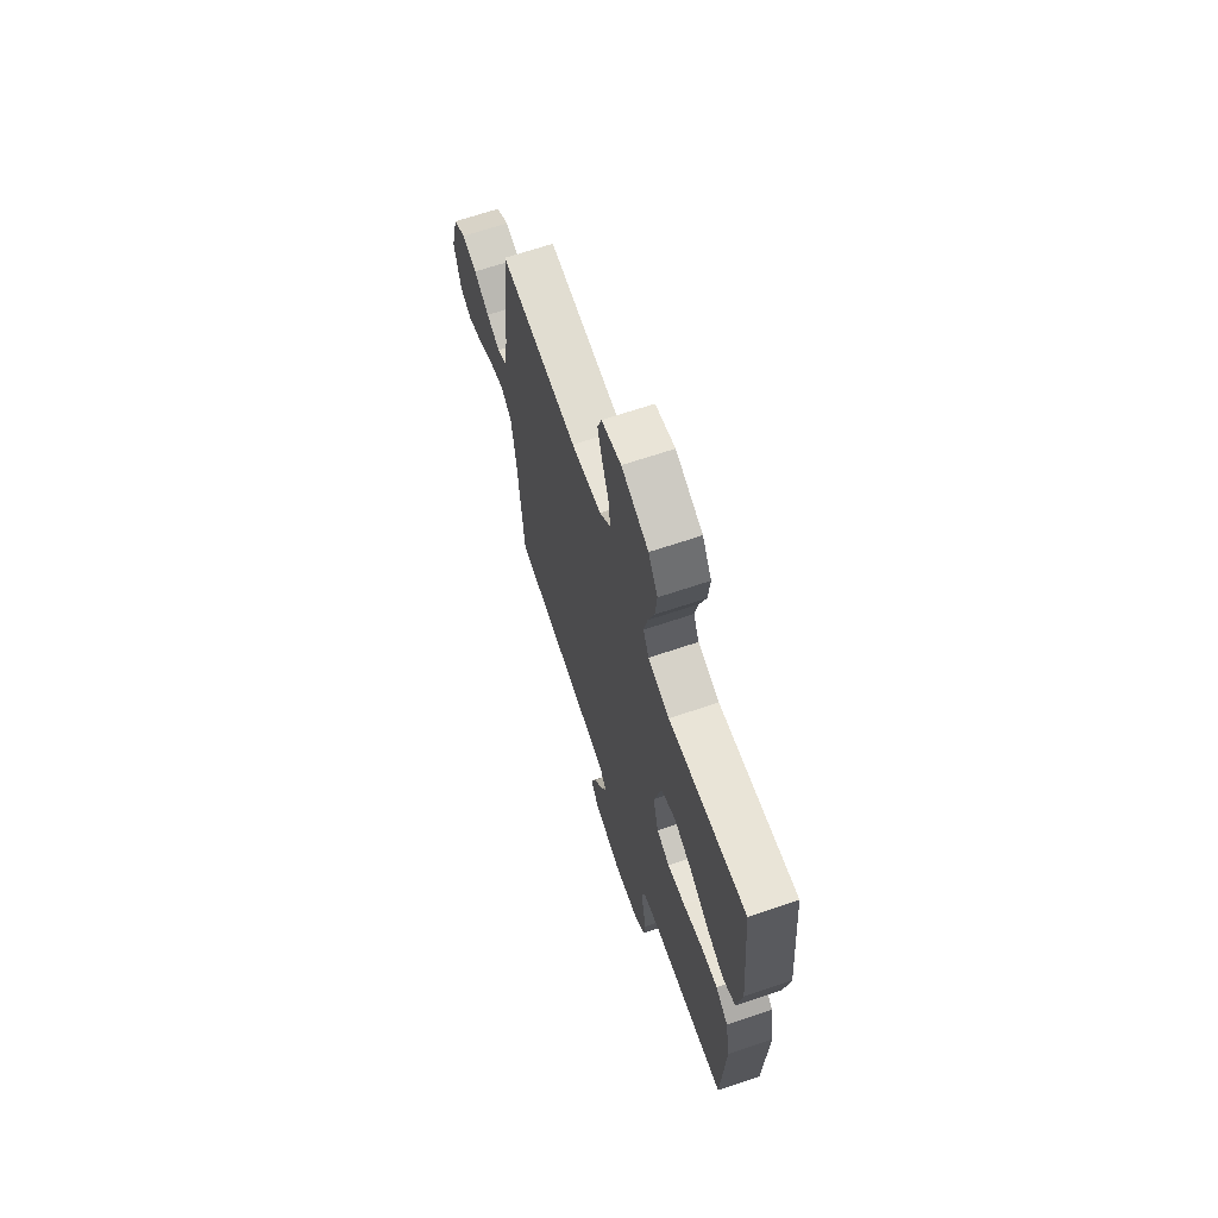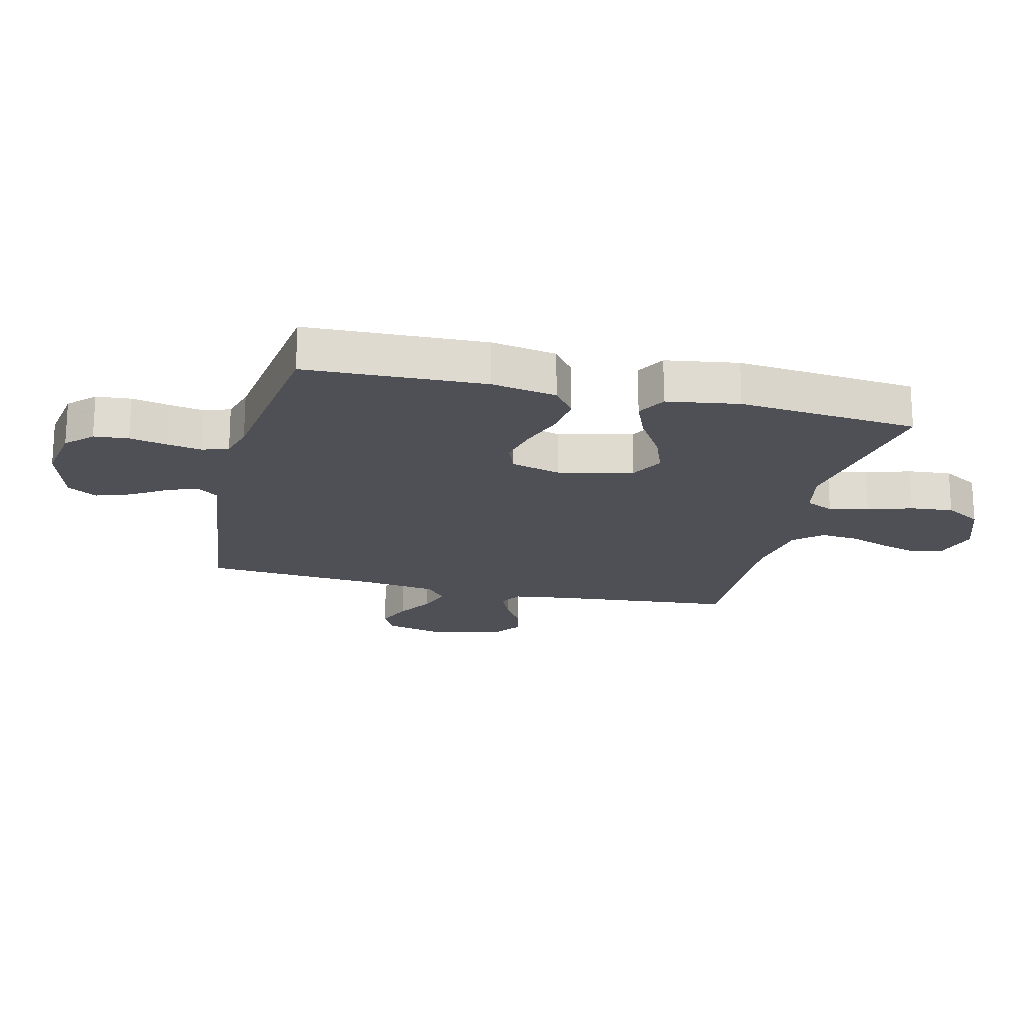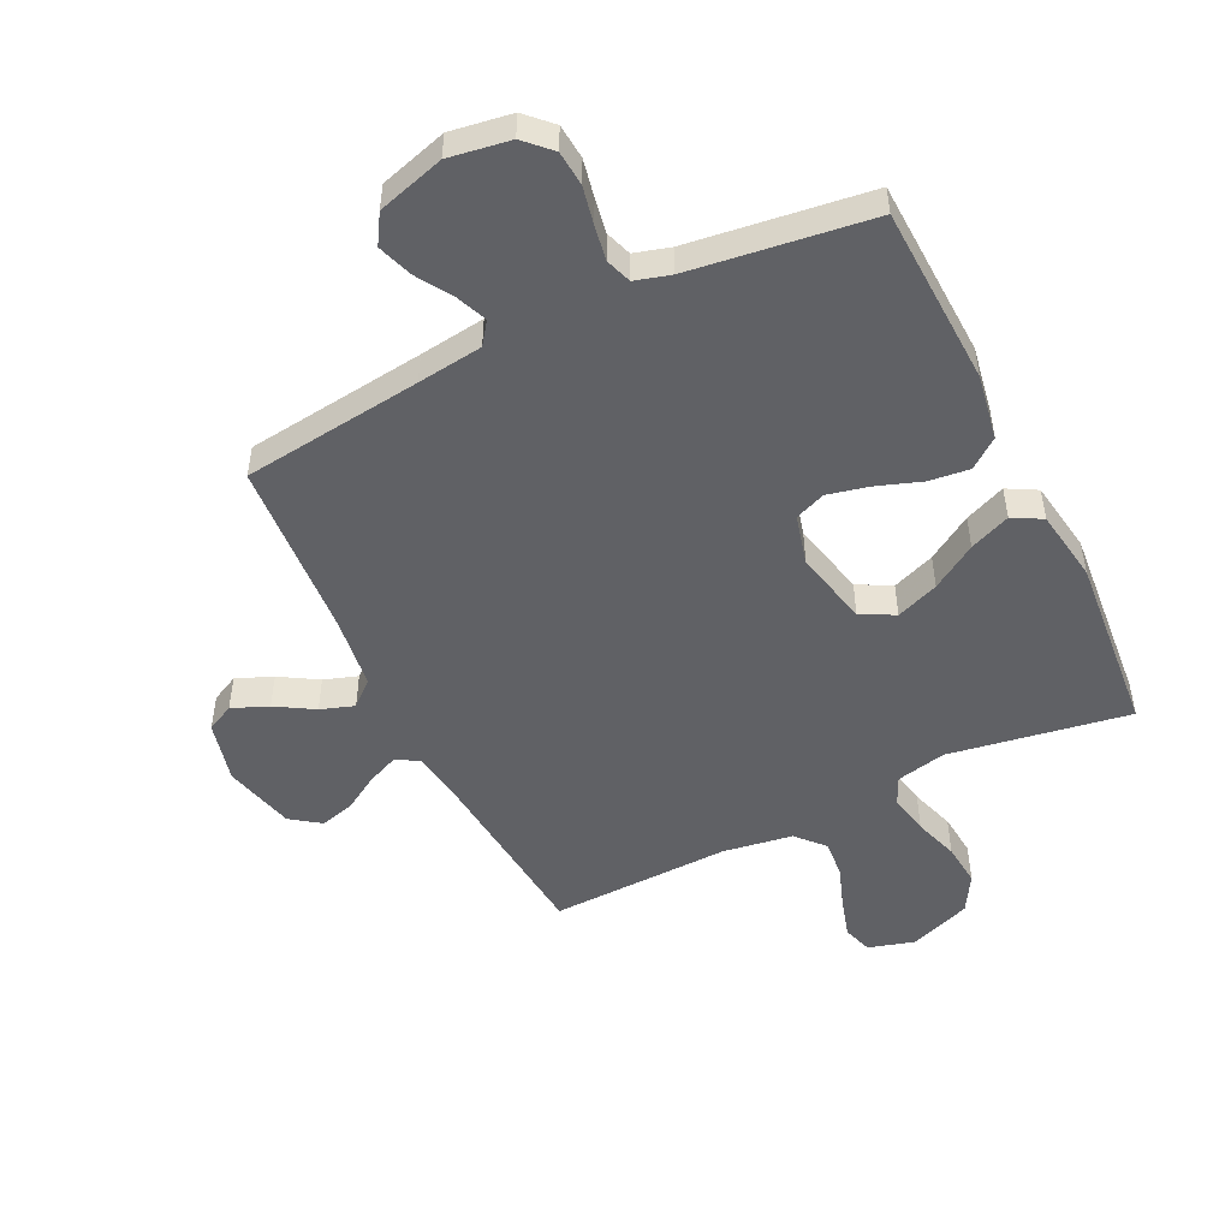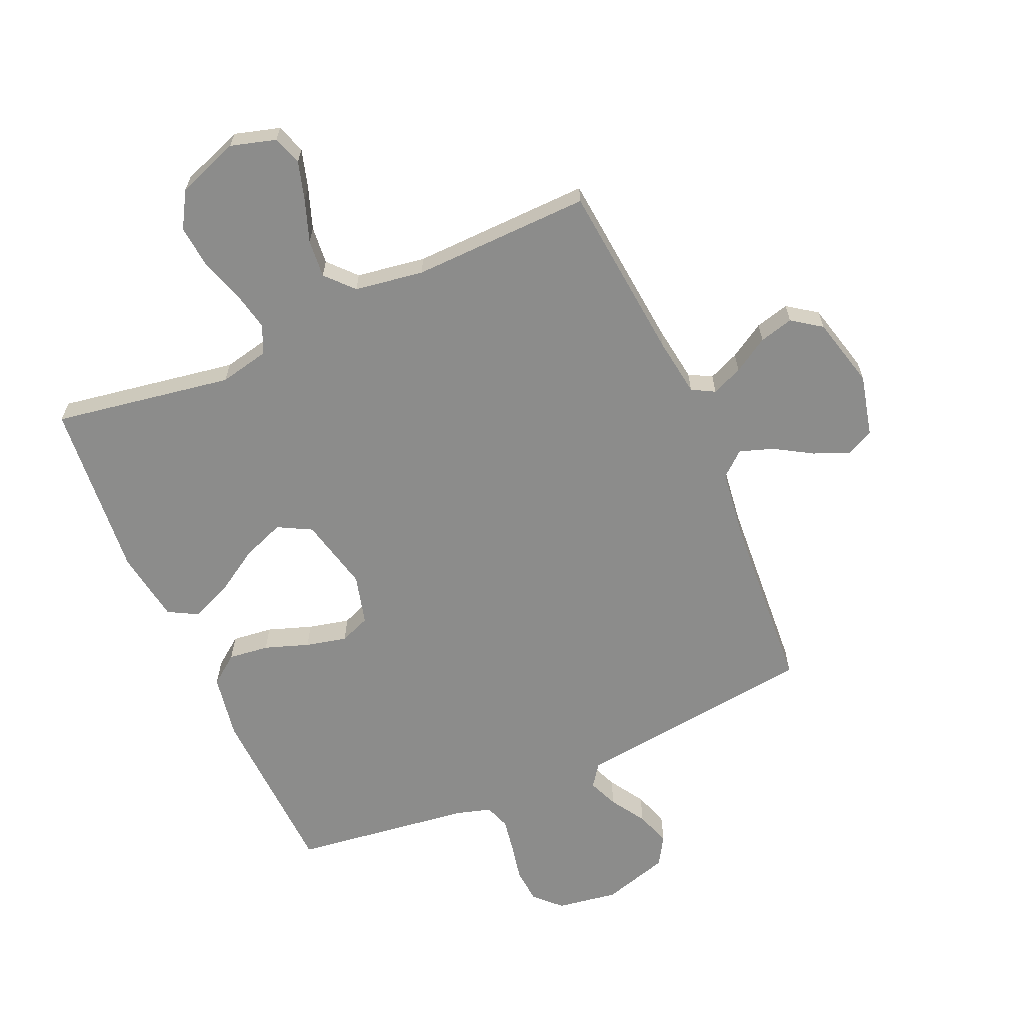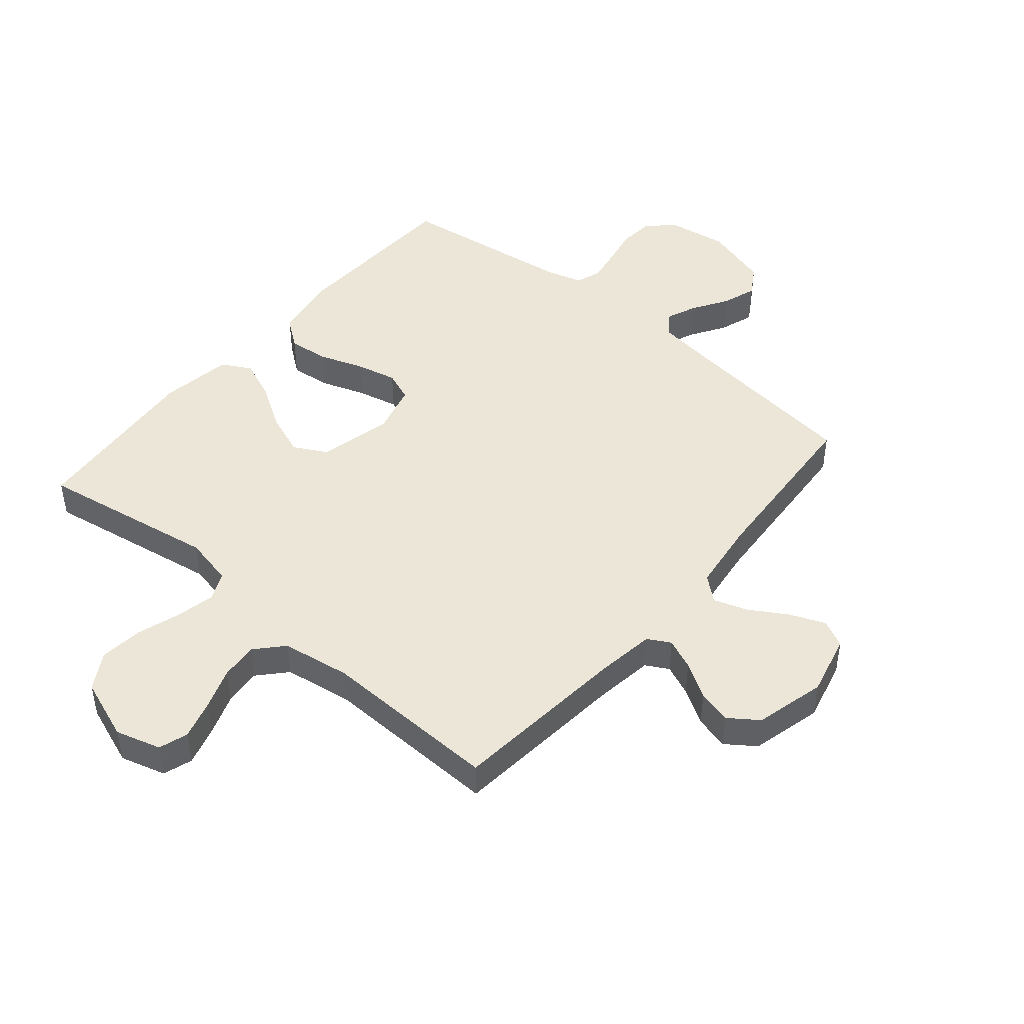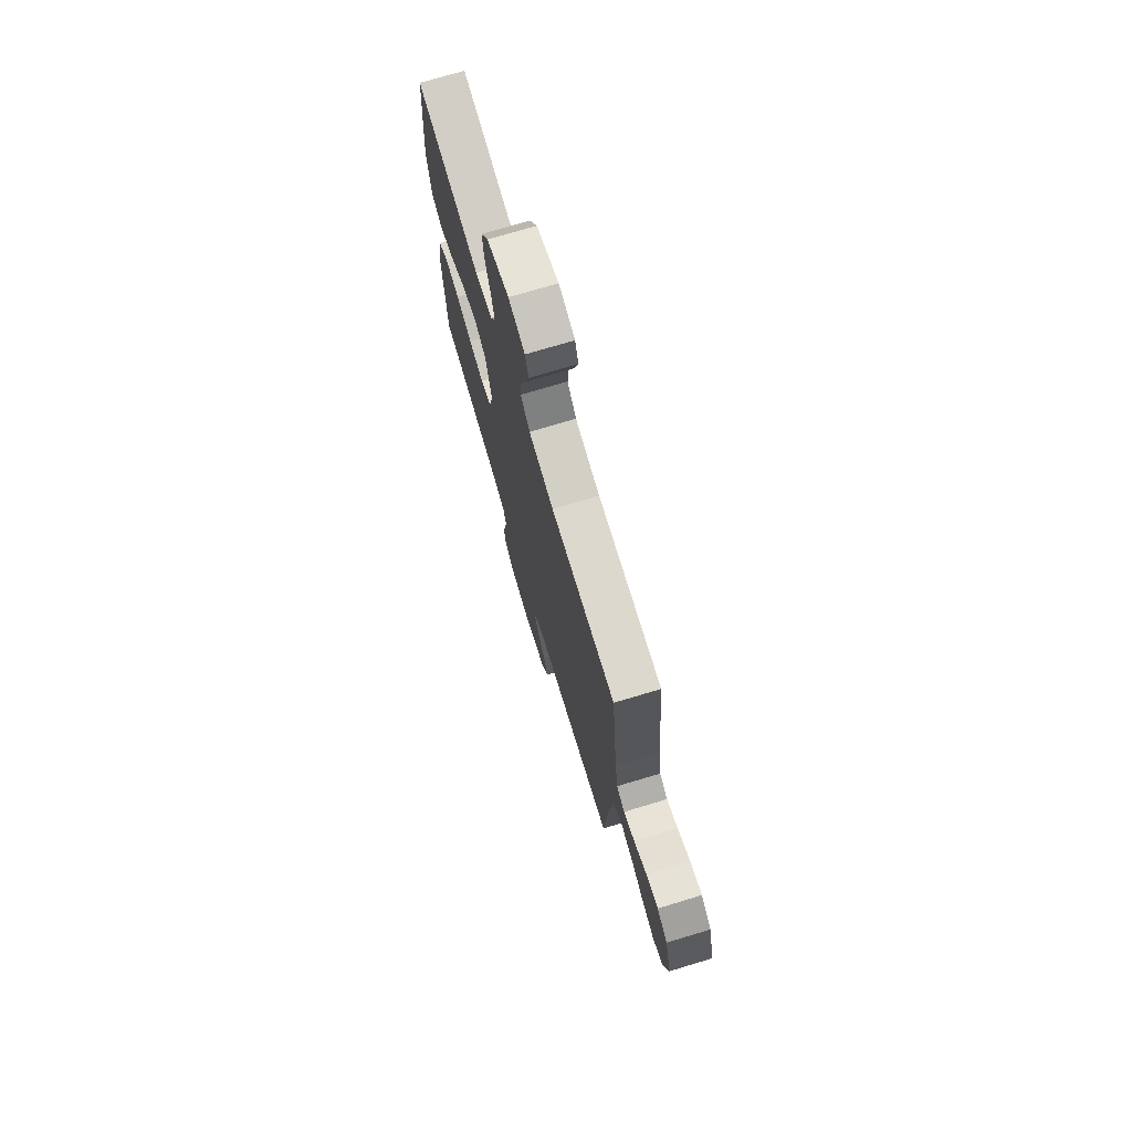
<metadata>
{"format":"obj","ext":"obj","renderer":"f3d","projection":"perspective","resolution":1024,"background":"white","views":[{"elev":67.6,"azim":-108.6,"up":"+Z"},{"elev":-19.4,"azim":-103.7,"up":"+Y"},{"elev":-50.1,"azim":-154.0,"up":"+Y"},{"elev":-64.1,"azim":23.8,"up":"+Y"},{"elev":46.1,"azim":40.2,"up":"+Y"},{"elev":74.0,"azim":73.3,"up":"+Z"}]}
</metadata>
<code>
v 0.5 0.07 0.5
v 0.529 0.07 0.2
v 0.543 0.07 0.102
v 0.581 0.07 0.081
v 0.633 0.07 0.103
v 0.692 0.07 0.139
v 0.749 0.07 0.154
v 0.798 0.07 0.119
v 0.828 0.07 0
v 0.803 0.07 -0.103
v 0.757 0.07 -0.126
v 0.697 0.07 -0.101
v 0.634 0.07 -0.063
v 0.578 0.07 -0.044
v 0.537 0.07 -0.079
v 0.521 0.07 -0.2
v 0.5 0.07 -0.5
v 0.2 0.07 -0.536
v 0.091 0.07 -0.55
v 0.064 0.07 -0.587
v 0.085 0.07 -0.638
v 0.122 0.07 -0.697
v 0.142 0.07 -0.755
v 0.112 0.07 -0.804
v 0 0.07 -0.837
v -0.102 0.07 -0.821
v -0.144 0.07 -0.779
v -0.149 0.07 -0.721
v -0.136 0.07 -0.658
v -0.126 0.07 -0.6
v -0.141 0.07 -0.557
v -0.2 0.07 -0.54
v -0.5 0.07 -0.5
v -0.512 0.07 -0.2
v -0.493 0.07 -0.091
v -0.444 0.07 -0.054
v -0.376 0.07 -0.062
v -0.302 0.07 -0.088
v -0.233 0.07 -0.104
v -0.182 0.07 -0.084
v -0.16 0.07 0
v -0.189 0.07 0.124
v -0.245 0.07 0.154
v -0.316 0.07 0.127
v -0.391 0.07 0.08
v -0.459 0.07 0.052
v -0.508 0.07 0.079
v -0.527 0.07 0.2
v -0.5 0.07 0.5
v -0.2 0.07 0.45
v -0.117 0.07 0.468
v -0.095 0.07 0.515
v -0.109 0.07 0.581
v -0.133 0.07 0.655
v -0.14 0.07 0.727
v -0.104 0.07 0.788
v 0 0.07 0.826
v 0.076 0.07 0.804
v 0.092 0.07 0.755
v 0.073 0.07 0.69
v 0.048 0.07 0.62
v 0.042 0.07 0.556
v 0.084 0.07 0.51
v 0.2 0.07 0.492
v 0.5 0 0.5
v 0.529 0 0.2
v 0.543 0 0.102
v 0.581 0 0.081
v 0.633 0 0.103
v 0.692 0 0.139
v 0.749 0 0.154
v 0.798 0 0.119
v 0.828 0 0
v 0.803 0 -0.103
v 0.757 0 -0.126
v 0.697 0 -0.101
v 0.634 0 -0.063
v 0.578 0 -0.044
v 0.537 0 -0.079
v 0.521 0 -0.2
v 0.5 0 -0.5
v 0.2 0 -0.536
v 0.091 0 -0.55
v 0.064 0 -0.587
v 0.085 0 -0.638
v 0.122 0 -0.697
v 0.142 0 -0.755
v 0.112 0 -0.804
v 0 0 -0.837
v -0.102 0 -0.821
v -0.144 0 -0.779
v -0.149 0 -0.721
v -0.136 0 -0.658
v -0.126 0 -0.6
v -0.141 0 -0.557
v -0.2 0 -0.54
v -0.5 0 -0.5
v -0.512 0 -0.2
v -0.493 0 -0.091
v -0.444 0 -0.054
v -0.376 0 -0.062
v -0.302 0 -0.088
v -0.233 0 -0.104
v -0.182 0 -0.084
v -0.16 0 0
v -0.189 0 0.124
v -0.245 0 0.154
v -0.316 0 0.127
v -0.391 0 0.08
v -0.459 0 0.052
v -0.508 0 0.079
v -0.527 0 0.2
v -0.5 0 0.5
v -0.2 0 0.45
v -0.117 0 0.468
v -0.095 0 0.515
v -0.109 0 0.581
v -0.133 0 0.655
v -0.14 0 0.727
v -0.104 0 0.788
v 0 0 0.826
v 0.076 0 0.804
v 0.092 0 0.755
v 0.073 0 0.69
v 0.048 0 0.62
v 0.042 0 0.556
v 0.084 0 0.51
v 0.2 0 0.492
f 58 59 60 61
f 56 57 58 61
f 56 61 62
f 53 54 55 56
f 52 53 56 62
f 51 52 62 63
f 47 48 49 50
f 44 45 46 47
f 43 44 47 50
f 42 43 50 51
f 35 36 37 38
f 35 38 39
f 32 33 34 35
f 31 32 35 39
f 30 31 39 40
f 26 27 28 29
f 26 29 30
f 21 22 23 24
f 20 21 24 25
f 16 17 18
f 15 16 18 19
f 10 11 12 13
f 10 13 14
f 9 10 14
f 8 9 14
f 5 6 7 8
f 4 5 8 14
f 3 4 14 15
f 64 1 2
f 41 42 51 63
f 20 25 26 30
f 19 20 30 40
f 40 41 63 64
f 15 19 40 64
f 2 3 15 64
f 125 124 123 122
f 125 122 121 120
f 126 125 120
f 120 119 118 117
f 126 120 117 116
f 127 126 116 115
f 114 113 112 111
f 111 110 109 108
f 114 111 108 107
f 115 114 107 106
f 102 101 100 99
f 103 102 99
f 99 98 97 96
f 103 99 96 95
f 104 103 95 94
f 93 92 91 90
f 94 93 90
f 88 87 86 85
f 89 88 85 84
f 82 81 80
f 83 82 80 79
f 77 76 75 74
f 78 77 74
f 78 74 73
f 78 73 72
f 72 71 70 69
f 78 72 69 68
f 79 78 68 67
f 66 65 128
f 127 115 106 105
f 94 90 89 84
f 104 94 84 83
f 128 127 105 104
f 128 104 83 79
f 128 79 67 66
f 1 65 66 2
f 2 66 67 3
f 3 67 68 4
f 4 68 69 5
f 5 69 70 6
f 6 70 71 7
f 7 71 72 8
f 8 72 73 9
f 9 73 74 10
f 10 74 75 11
f 11 75 76 12
f 12 76 77 13
f 13 77 78 14
f 14 78 79 15
f 15 79 80 16
f 16 80 81 17
f 17 81 82 18
f 18 82 83 19
f 19 83 84 20
f 20 84 85 21
f 21 85 86 22
f 22 86 87 23
f 23 87 88 24
f 24 88 89 25
f 25 89 90 26
f 26 90 91 27
f 27 91 92 28
f 28 92 93 29
f 29 93 94 30
f 30 94 95 31
f 31 95 96 32
f 32 96 97 33
f 33 97 98 34
f 34 98 99 35
f 35 99 100 36
f 36 100 101 37
f 37 101 102 38
f 38 102 103 39
f 39 103 104 40
f 40 104 105 41
f 41 105 106 42
f 42 106 107 43
f 43 107 108 44
f 44 108 109 45
f 45 109 110 46
f 46 110 111 47
f 47 111 112 48
f 48 112 113 49
f 49 113 114 50
f 50 114 115 51
f 51 115 116 52
f 52 116 117 53
f 53 117 118 54
f 54 118 119 55
f 55 119 120 56
f 56 120 121 57
f 57 121 122 58
f 58 122 123 59
f 59 123 124 60
f 60 124 125 61
f 61 125 126 62
f 62 126 127 63
f 63 127 128 64
f 64 128 65 1

</code>
